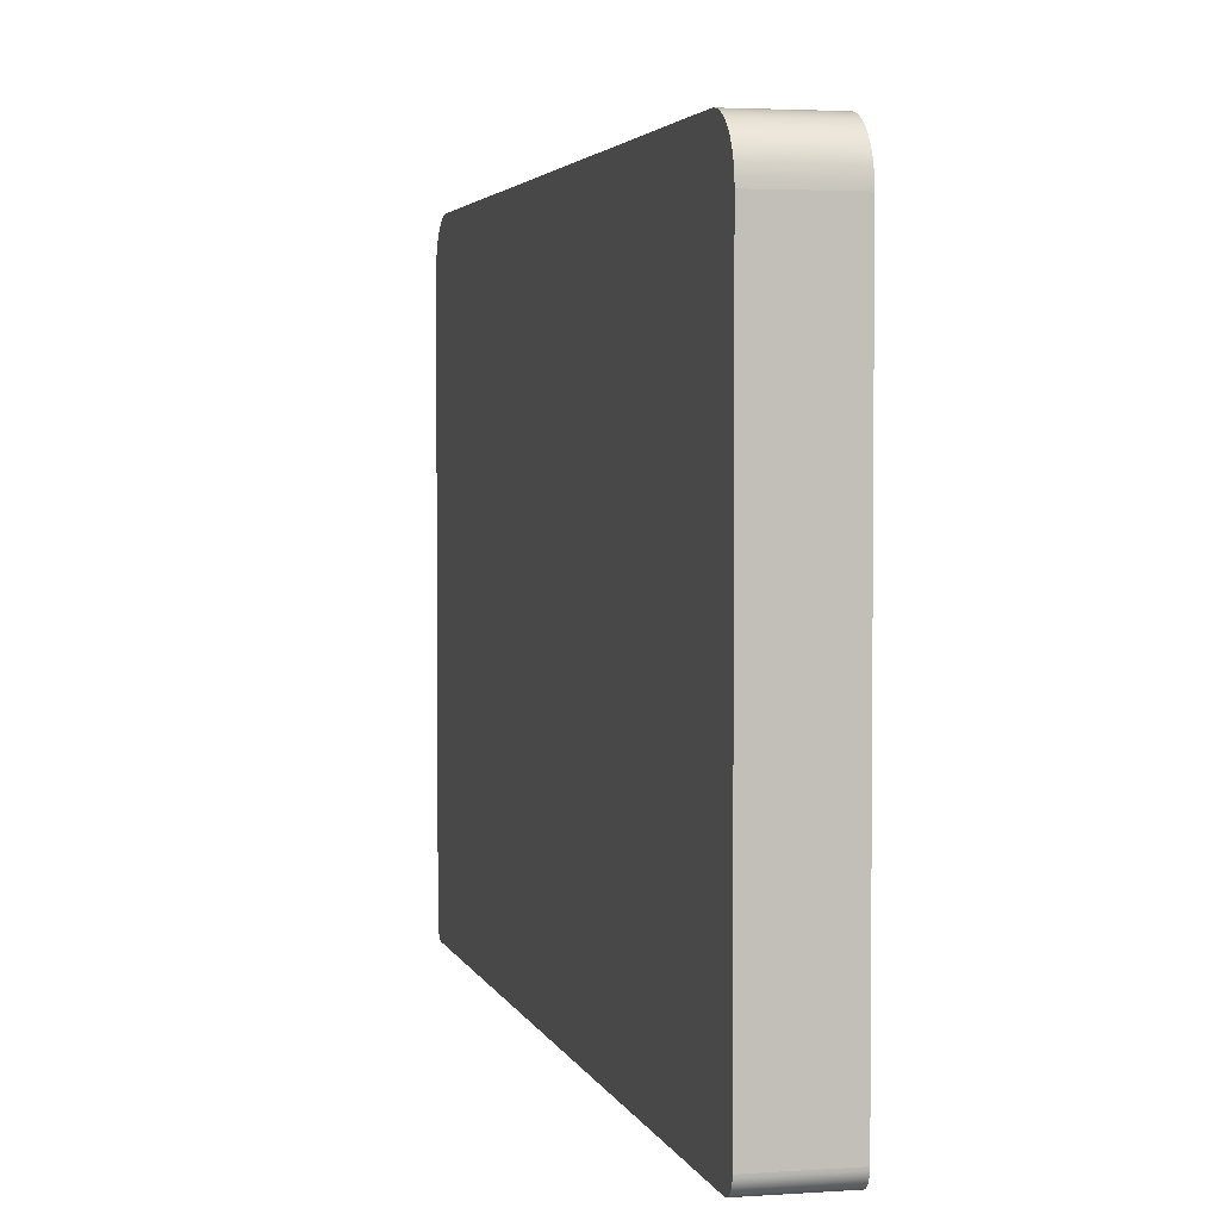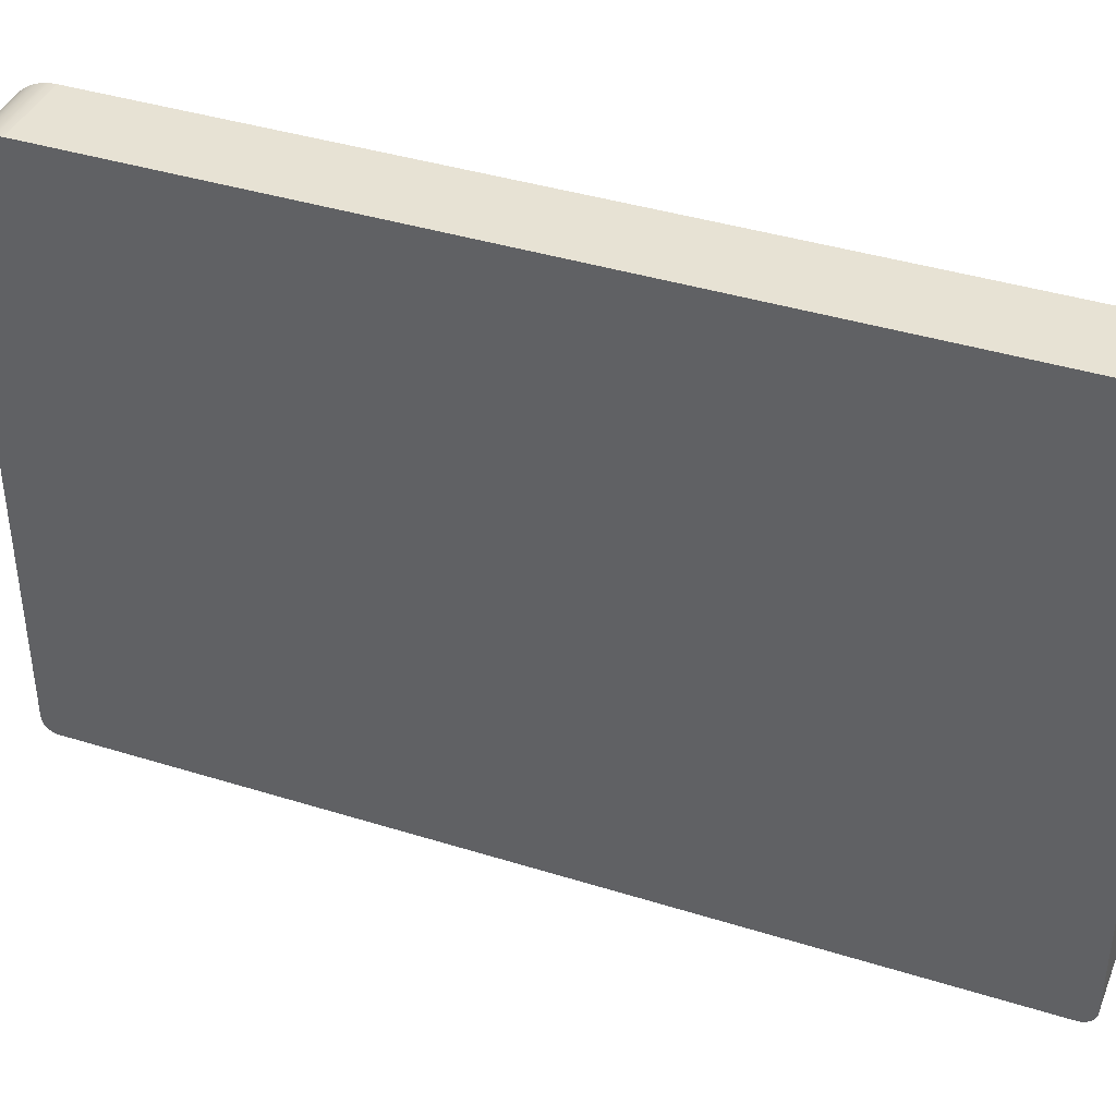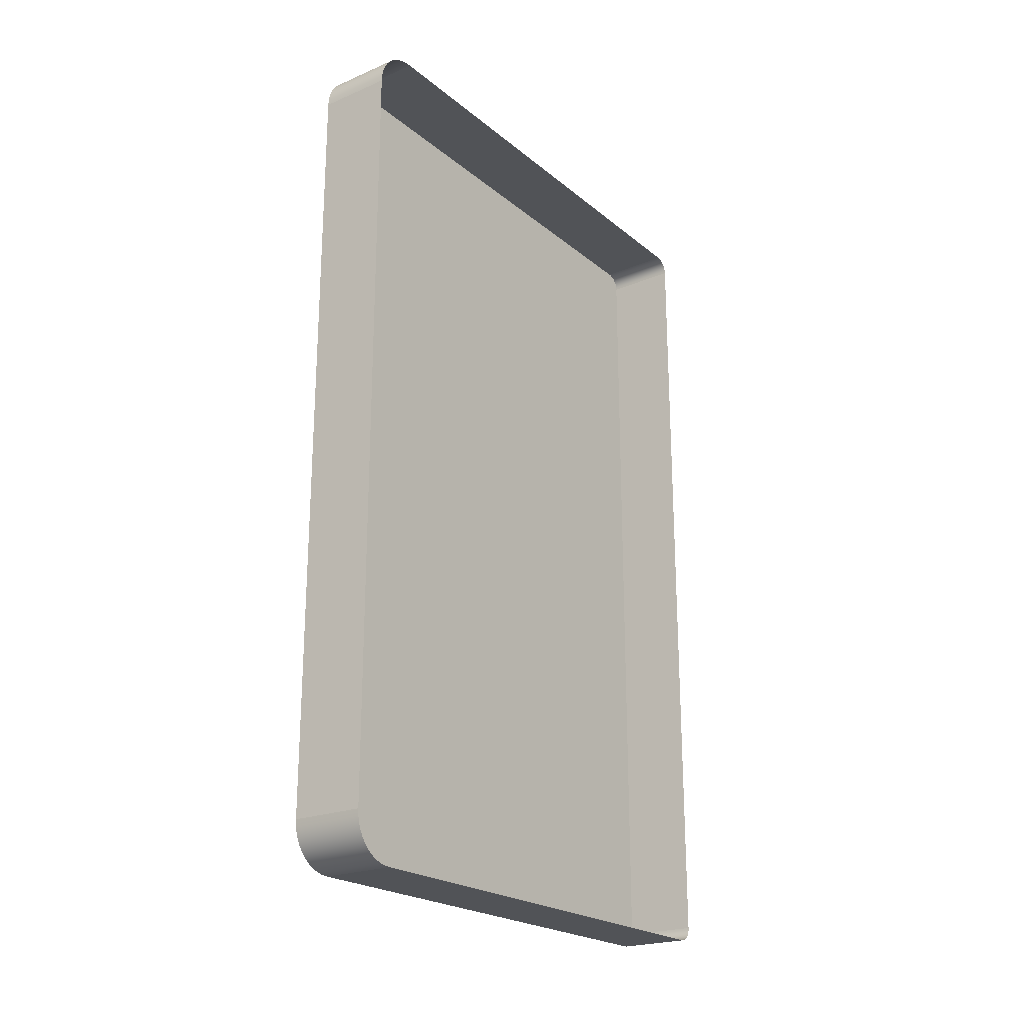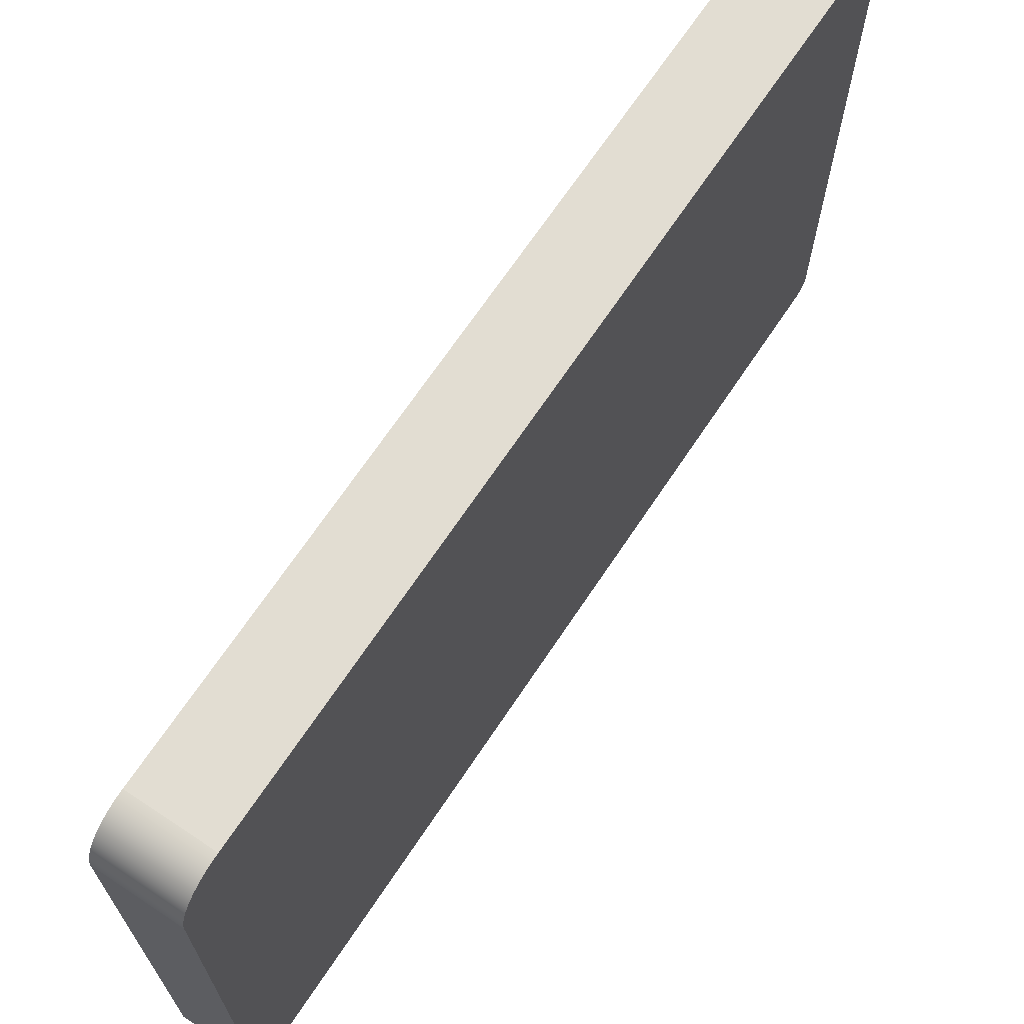
<metadata>
{"format":"obj","ext":"obj","renderer":"f3d","projection":"perspective","resolution":1024,"background":"white","views":[{"elev":3.2,"azim":166.7,"up":"+Y"},{"elev":40.0,"azim":111.1,"up":"+Y"},{"elev":-22.2,"azim":-143.9,"up":"+Z"},{"elev":68.1,"azim":33.6,"up":"+Y"}]}
</metadata>
<code>
o #ID56
v 0.4607 -0.4587 0.746
v 0.4607 0.3994 0.7463
v 0.4607 -0.4546 0.7463
v 0.4607 0.4101 0.7456
v 0.4607 -0.4619 0.7454
v 0.4607 0.4198 0.7436
v 0.4607 -0.465 0.7443
v 0.4607 -0.4679 0.7428
v 0.4607 0.4291 0.7405
v 0.4607 -0.4707 0.741
v 0.4607 -0.4731 0.7389
v 0.4607 0.438 0.7361
v 0.4607 -0.4753 0.7364
v 0.4607 -0.4771 0.7337
v 0.4607 0.4462 0.7306
v 0.4607 -0.4786 0.7307
v 0.4607 -0.4796 0.7276
v 0.4607 0.4536 0.7241
v 0.4607 -0.4803 0.7244
v 0.4607 -0.4806 0.7203
v 0.4607 0.4601 0.7167
v 0.4607 -0.4806 -0.6874
v 0.4607 0.4656 0.7085
v 0.4607 0.47 0.6996
v 0.4607 0.4731 0.6903
v 0.4607 0.4751 0.6806
v 0.4607 0.4758 0.6699
v 0.4607 0.4758 -0.637
v 0.4607 0.4751 -0.6477
v 0.4607 0.4731 -0.6574
v 0.4607 0.47 -0.6667
v 0.4607 0.4656 -0.6756
v 0.4607 0.4601 -0.6838
v 0.4607 0.4536 -0.6912
v 0.4607 -0.4803 -0.6915
v 0.4607 0.4462 -0.6977
v 0.4607 -0.4796 -0.6947
v 0.4607 -0.4786 -0.6978
v 0.4607 0.438 -0.7032
v 0.4607 -0.4771 -0.7008
v 0.4607 -0.4753 -0.7035
v 0.4607 0.4291 -0.7076
v 0.4607 -0.4731 -0.706
v 0.4607 -0.4707 -0.7081
v 0.4607 0.4198 -0.7107
v 0.4607 -0.4679 -0.7099
v 0.4607 -0.465 -0.7114
v 0.4607 0.4101 -0.7127
v 0.4607 -0.4619 -0.7125
v 0.4607 -0.4587 -0.7131
v 0.4607 0.3994 -0.7134
v 0.4607 -0.4546 -0.7134
v 0.4607 -0.4546 -0.7134
v 0.4607 -0.4587 -0.7131
v 0.4607 0.3994 -0.7134
v 0.4607 0.4101 -0.7127
v 0.4607 -0.4619 -0.7125
v 0.4607 -0.465 -0.7114
v 0.4607 0.4198 -0.7107
v 0.4607 -0.4679 -0.7099
v 0.4607 -0.4707 -0.7081
v 0.4607 0.4291 -0.7076
v 0.4607 -0.4731 -0.706
v 0.4607 -0.4753 -0.7035
v 0.4607 0.438 -0.7032
v 0.4607 -0.4771 -0.7008
v 0.4607 -0.4786 -0.6978
v 0.4607 0.4462 -0.6977
v 0.4607 -0.4796 -0.6947
v 0.4607 -0.4803 -0.6915
v 0.4607 0.4536 -0.6912
v 0.4607 -0.4806 -0.6874
v 0.4607 0.4601 -0.6838
v 0.4607 0.4656 -0.6756
v 0.4607 0.47 -0.6667
v 0.4607 0.4731 -0.6574
v 0.4607 0.4751 -0.6477
v 0.4607 0.4758 -0.637
v 0.4607 0.4758 0.6699
v 0.4607 0.4751 0.6806
v 0.4607 0.4731 0.6903
v 0.4607 0.47 0.6996
v 0.4607 0.4656 0.7085
v 0.4607 0.4601 0.7167
v 0.4607 -0.4806 0.7203
v 0.4607 0.4536 0.7241
v 0.4607 -0.4803 0.7244
v 0.4607 -0.4796 0.7276
v 0.4607 0.4462 0.7306
v 0.4607 -0.4786 0.7307
v 0.4607 -0.4771 0.7337
v 0.4607 0.438 0.7361
v 0.4607 -0.4753 0.7364
v 0.4607 -0.4731 0.7389
v 0.4607 0.4291 0.7405
v 0.4607 -0.4707 0.741
v 0.4607 -0.4679 0.7428
v 0.4607 0.4198 0.7436
v 0.4607 -0.465 0.7443
v 0.4607 -0.4619 0.7454
v 0.4607 0.4101 0.7456
v 0.4607 -0.4587 0.746
v 0.4607 0.3994 0.7463
v 0.4607 -0.4546 0.7463
v 0.3348 0.4462 -0.6977
v 0.4607 0.438 -0.7032
v 0.3348 0.438 -0.7032
v 0.4607 0.4462 -0.6977
v 0.4607 0.4462 -0.6977
v 0.3348 0.4462 -0.6977
v 0.4607 0.438 -0.7032
v 0.3348 0.438 -0.7032
v 0.3348 0.4536 -0.6912
v 0.4607 0.4536 -0.6912
v 0.4607 0.4536 -0.6912
v 0.3348 0.4536 -0.6912
v 0.4607 0.4601 -0.6838
v 0.3348 0.4601 -0.6838
v 0.4607 0.4601 -0.6838
v 0.3348 0.4601 -0.6838
v 0.4607 0.4656 -0.6756
v 0.3348 0.4656 -0.6756
v 0.4607 0.4656 -0.6756
v 0.3348 0.4656 -0.6756
v 0.4607 0.47 -0.6667
v 0.3348 0.47 -0.6667
v 0.4607 0.47 -0.6667
v 0.3348 0.47 -0.6667
v 0.4607 0.4731 -0.6574
v 0.3348 0.4731 -0.6574
v 0.4607 0.4731 -0.6574
v 0.3348 0.4731 -0.6574
v 0.3348 0.4751 -0.6477
v 0.4607 0.4751 -0.6477
v 0.4607 0.4751 -0.6477
v 0.3348 0.4751 -0.6477
v 0.3348 0.4758 -0.637
v 0.4607 0.4758 -0.637
v 0.4607 0.4758 -0.637
v 0.3348 0.4758 -0.637
v 0.4607 0.4758 0.6699
v 0.3348 0.4758 -0.637
v 0.3348 0.4758 0.6699
v 0.4607 0.4758 -0.637
v 0.4607 0.4758 -0.637
v 0.4607 0.4758 0.6699
v 0.3348 0.4758 -0.637
v 0.3348 0.4758 0.6699
v 0.4607 0.4751 0.6806
v 0.3348 0.4758 0.6699
v 0.3348 0.4751 0.6806
v 0.4607 0.4758 0.6699
v 0.4607 0.4758 0.6699
v 0.4607 0.4751 0.6806
v 0.3348 0.4758 0.6699
v 0.3348 0.4751 0.6806
v 0.4607 0.4731 0.6903
v 0.3348 0.4731 0.6903
v 0.4607 0.4731 0.6903
v 0.3348 0.4731 0.6903
v 0.3348 0.47 0.6996
v 0.4607 0.47 0.6996
v 0.4607 0.47 0.6996
v 0.3348 0.47 0.6996
v 0.4607 0.4656 0.7085
v 0.3348 0.4656 0.7085
v 0.4607 0.4656 0.7085
v 0.3348 0.4656 0.7085
v 0.4607 0.4601 0.7167
v 0.3348 0.4601 0.7167
v 0.4607 0.4601 0.7167
v 0.3348 0.4601 0.7167
v 0.3348 0.4536 0.7241
v 0.4607 0.4536 0.7241
v 0.4607 0.4536 0.7241
v 0.3348 0.4536 0.7241
v 0.3348 0.4462 0.7306
v 0.4607 0.4462 0.7306
v 0.3348 0.4462 0.7306
v 0.4607 0.4462 0.7306
v 0.3348 0.438 0.7361
v 0.4607 0.438 0.7361
v 0.3348 0.438 0.7361
v 0.4607 0.438 0.7361
v 0.3348 0.4291 0.7405
v 0.4607 0.4291 0.7405
v 0.3348 0.4291 0.7405
v 0.4607 0.4291 0.7405
v 0.3348 0.4198 0.7436
v 0.4607 0.4198 0.7436
v 0.3348 0.4198 0.7436
v 0.4607 0.4198 0.7436
v 0.3348 0.4101 0.7456
v 0.4607 0.4101 0.7456
v 0.3348 0.4101 0.7456
v 0.4607 0.4101 0.7456
v 0.3348 0.3994 0.7463
v 0.4607 0.3994 0.7463
v 0.3348 0.3994 0.7463
v 0.4607 0.3994 0.7463
v 0.4607 0.3994 0.7463
v 0.3348 -0.4546 0.7463
v 0.4607 -0.4546 0.7463
v 0.3348 0.3994 0.7463
v 0.3348 0.3994 0.7463
v 0.4607 0.3994 0.7463
v 0.3348 -0.4546 0.7463
v 0.4607 -0.4546 0.7463
v 0.4607 -0.4546 0.7463
v 0.3348 -0.4587 0.746
v 0.4607 -0.4587 0.746
v 0.3348 -0.4546 0.7463
v 0.3348 -0.4546 0.7463
v 0.4607 -0.4546 0.7463
v 0.3348 -0.4587 0.746
v 0.4607 -0.4587 0.746
v 0.3348 -0.4619 0.7454
v 0.4607 -0.4619 0.7454
v 0.3348 -0.4619 0.7454
v 0.4607 -0.4619 0.7454
v 0.3348 -0.465 0.7443
v 0.4607 -0.465 0.7443
v 0.3348 -0.465 0.7443
v 0.4607 -0.465 0.7443
v 0.3348 -0.4679 0.7428
v 0.4607 -0.4679 0.7428
v 0.3348 -0.4679 0.7428
v 0.4607 -0.4679 0.7428
v 0.3348 -0.4707 0.741
v 0.4607 -0.4707 0.741
v 0.3348 -0.4707 0.741
v 0.4607 -0.4707 0.741
v 0.3348 -0.4731 0.7389
v 0.4607 -0.4731 0.7389
v 0.3348 -0.4731 0.7389
v 0.4607 -0.4731 0.7389
v 0.4607 -0.4753 0.7364
v 0.3348 -0.4753 0.7364
v 0.4607 -0.4753 0.7364
v 0.3348 -0.4753 0.7364
v 0.4607 -0.4771 0.7337
v 0.3348 -0.4771 0.7337
v 0.4607 -0.4771 0.7337
v 0.3348 -0.4771 0.7337
v 0.4607 -0.4786 0.7307
v 0.3348 -0.4786 0.7307
v 0.4607 -0.4786 0.7307
v 0.3348 -0.4786 0.7307
v 0.3348 -0.4796 0.7276
v 0.4607 -0.4796 0.7276
v 0.4607 -0.4796 0.7276
v 0.3348 -0.4796 0.7276
v 0.3348 -0.4803 0.7244
v 0.4607 -0.4803 0.7244
v 0.4607 -0.4803 0.7244
v 0.3348 -0.4803 0.7244
v 0.4607 -0.4806 0.7203
v 0.3348 -0.4806 0.7203
v 0.4607 -0.4806 0.7203
v 0.3348 -0.4806 0.7203
v 0.3348 -0.4806 -0.6874
v 0.4607 -0.4806 0.7203
v 0.3348 -0.4806 0.7203
v 0.4607 -0.4806 -0.6874
v 0.4607 -0.4806 -0.6874
v 0.3348 -0.4806 -0.6874
v 0.4607 -0.4806 0.7203
v 0.3348 -0.4806 0.7203
v 0.4607 -0.4803 -0.6915
v 0.3348 -0.4806 -0.6874
v 0.3348 -0.4803 -0.6915
v 0.4607 -0.4806 -0.6874
v 0.4607 -0.4806 -0.6874
v 0.4607 -0.4803 -0.6915
v 0.3348 -0.4806 -0.6874
v 0.3348 -0.4803 -0.6915
v 0.3348 -0.4796 -0.6947
v 0.4607 -0.4796 -0.6947
v 0.4607 -0.4796 -0.6947
v 0.3348 -0.4796 -0.6947
v 0.4607 -0.4786 -0.6978
v 0.3348 -0.4786 -0.6978
v 0.4607 -0.4786 -0.6978
v 0.3348 -0.4786 -0.6978
v 0.3348 -0.4771 -0.7008
v 0.4607 -0.4771 -0.7008
v 0.4607 -0.4771 -0.7008
v 0.3348 -0.4771 -0.7008
v 0.4607 -0.4753 -0.7035
v 0.3348 -0.4753 -0.7035
v 0.4607 -0.4753 -0.7035
v 0.3348 -0.4753 -0.7035
v 0.4607 -0.4731 -0.706
v 0.3348 -0.4731 -0.706
v 0.4607 -0.4731 -0.706
v 0.3348 -0.4731 -0.706
v 0.3348 -0.4707 -0.7081
v 0.4607 -0.4707 -0.7081
v 0.4607 -0.4707 -0.7081
v 0.3348 -0.4707 -0.7081
v 0.3348 -0.4679 -0.7099
v 0.4607 -0.4679 -0.7099
v 0.4607 -0.4679 -0.7099
v 0.3348 -0.4679 -0.7099
v 0.3348 -0.465 -0.7114
v 0.4607 -0.465 -0.7114
v 0.4607 -0.465 -0.7114
v 0.3348 -0.465 -0.7114
v 0.3348 -0.4619 -0.7125
v 0.4607 -0.4619 -0.7125
v 0.4607 -0.4619 -0.7125
v 0.3348 -0.4619 -0.7125
v 0.3348 -0.4587 -0.7131
v 0.4607 -0.4587 -0.7131
v 0.4607 -0.4587 -0.7131
v 0.3348 -0.4587 -0.7131
v 0.3348 -0.4546 -0.7134
v 0.4607 -0.4546 -0.7134
v 0.4607 -0.4546 -0.7134
v 0.3348 -0.4546 -0.7134
v 0.3348 0.3994 -0.7134
v 0.4607 -0.4546 -0.7134
v 0.3348 -0.4546 -0.7134
v 0.4607 0.3994 -0.7134
v 0.4607 0.3994 -0.7134
v 0.3348 0.3994 -0.7134
v 0.4607 -0.4546 -0.7134
v 0.3348 -0.4546 -0.7134
v 0.3348 0.4101 -0.7127
v 0.4607 0.3994 -0.7134
v 0.3348 0.3994 -0.7134
v 0.4607 0.4101 -0.7127
v 0.4607 0.4101 -0.7127
v 0.3348 0.4101 -0.7127
v 0.4607 0.3994 -0.7134
v 0.3348 0.3994 -0.7134
v 0.3348 0.4198 -0.7107
v 0.4607 0.4198 -0.7107
v 0.4607 0.4198 -0.7107
v 0.3348 0.4198 -0.7107
v 0.3348 0.4291 -0.7076
v 0.4607 0.4291 -0.7076
v 0.4607 0.4291 -0.7076
v 0.3348 0.4291 -0.7076
f 1 2 3
f 2 1 4
f 4 1 5
f 4 5 6
f 6 5 7
f 6 7 8
f 6 8 9
f 9 8 10
f 9 10 11
f 9 11 12
f 12 11 13
f 12 13 14
f 12 14 15
f 15 14 16
f 15 16 17
f 15 17 18
f 18 17 19
f 18 19 20
f 18 20 21
f 21 20 22
f 21 22 23
f 23 22 24
f 24 22 25
f 25 22 26
f 26 22 27
f 27 22 28
f 28 22 29
f 29 22 30
f 30 22 31
f 31 22 32
f 32 22 33
f 33 22 34
f 34 22 35
f 34 35 36
f 36 35 37
f 36 37 38
f 36 38 39
f 39 38 40
f 39 40 41
f 39 41 42
f 42 41 43
f 42 43 44
f 42 44 45
f 45 44 46
f 45 46 47
f 45 47 48
f 48 47 49
f 48 49 50
f 48 50 51
f 51 50 52
f 105 106 107
f 106 105 108
f 113 108 105
f 108 113 114
f 117 113 118
f 113 117 114
f 121 118 122
f 118 121 117
f 125 122 126
f 122 125 121
f 129 126 130
f 126 129 125
f 133 129 130
f 129 133 134
f 137 134 133
f 134 137 138
f 141 142 143
f 142 141 144
f 149 150 151
f 150 149 152
f 157 151 158
f 151 157 149
f 161 157 158
f 157 161 162
f 165 161 166
f 161 165 162
f 169 166 170
f 166 169 165
f 173 169 170
f 169 173 174
f 174 177 178
f 177 174 173
f 178 181 182
f 181 178 177
f 182 185 186
f 185 182 181
f 186 189 190
f 189 186 185
f 190 193 194
f 193 190 189
f 194 197 198
f 197 194 193
f 201 202 203
f 202 201 204
f 209 210 211
f 210 209 212
f 211 217 218
f 217 211 210
f 218 221 222
f 221 218 217
f 222 225 226
f 225 222 221
f 226 229 230
f 229 226 225
f 230 233 234
f 233 230 229
f 237 233 238
f 233 237 234
f 241 238 242
f 238 241 237
f 245 242 246
f 242 245 241
f 249 245 246
f 245 249 250
f 253 250 249
f 250 253 254
f 257 253 258
f 253 257 254
f 261 262 263
f 262 261 264
f 269 270 271
f 270 269 272
f 277 269 271
f 269 277 278
f 281 277 282
f 277 281 278
f 285 281 282
f 281 285 286
f 289 285 290
f 285 289 286
f 293 290 294
f 290 293 289
f 297 293 294
f 293 297 298
f 301 298 297
f 298 301 302
f 305 302 301
f 302 305 306
f 309 306 305
f 306 309 310
f 313 310 309
f 310 313 314
f 317 314 313
f 314 317 318
f 321 322 323
f 322 321 324
f 329 330 331
f 330 329 332
f 337 332 329
f 332 337 338
f 341 338 337
f 338 341 342
f 107 342 341
f 342 107 106
f 53 54 55
f 55 54 56
f 54 57 56
f 57 58 56
f 56 58 59
f 58 60 59
f 60 61 59
f 59 61 62
f 61 63 62
f 63 64 62
f 62 64 65
f 64 66 65
f 66 67 65
f 65 67 68
f 67 69 68
f 69 70 68
f 68 70 71
f 70 72 71
f 71 72 73
f 73 72 74
f 74 72 75
f 75 72 76
f 76 72 77
f 77 72 78
f 78 72 79
f 79 72 80
f 80 72 81
f 81 72 82
f 82 72 83
f 83 72 84
f 72 85 84
f 84 85 86
f 85 87 86
f 87 88 86
f 86 88 89
f 88 90 89
f 90 91 89
f 89 91 92
f 91 93 92
f 93 94 92
f 92 94 95
f 94 96 95
f 96 97 95
f 95 97 98
f 97 99 98
f 99 100 98
f 98 100 101
f 100 102 101
f 101 102 103
f 104 103 102
f 109 110 111
f 112 111 110
f 115 116 109
f 110 109 116
f 115 119 116
f 120 116 119
f 119 123 120
f 124 120 123
f 123 127 124
f 128 124 127
f 127 131 128
f 132 128 131
f 135 136 131
f 132 131 136
f 139 140 135
f 136 135 140
f 145 146 147
f 148 147 146
f 153 154 155
f 156 155 154
f 154 159 156
f 160 156 159
f 163 164 159
f 160 159 164
f 163 167 164
f 168 164 167
f 167 171 168
f 172 168 171
f 175 176 171
f 172 171 176
f 176 175 179
f 180 179 175
f 179 180 183
f 184 183 180
f 183 184 187
f 188 187 184
f 187 188 191
f 192 191 188
f 191 192 195
f 196 195 192
f 195 196 199
f 200 199 196
f 205 206 207
f 208 207 206
f 213 214 215
f 216 215 214
f 215 216 219
f 220 219 216
f 219 220 223
f 224 223 220
f 223 224 227
f 228 227 224
f 227 228 231
f 232 231 228
f 231 232 235
f 236 235 232
f 236 239 235
f 240 235 239
f 239 243 240
f 244 240 243
f 243 247 244
f 248 244 247
f 251 252 247
f 248 247 252
f 255 256 251
f 252 251 256
f 255 259 256
f 260 256 259
f 265 266 267
f 268 267 266
f 273 274 275
f 276 275 274
f 279 280 274
f 276 274 280
f 279 283 280
f 284 280 283
f 287 288 283
f 284 283 288
f 287 291 288
f 292 288 291
f 291 295 292
f 296 292 295
f 299 300 295
f 296 295 300
f 303 304 299
f 300 299 304
f 307 308 303
f 304 303 308
f 311 312 307
f 308 307 312
f 315 316 311
f 312 311 316
f 319 320 315
f 316 315 320
f 325 326 327
f 328 327 326
f 333 334 335
f 336 335 334
f 339 340 333
f 334 333 340
f 343 344 339
f 340 339 344
f 111 112 343
f 344 343 112

</code>
